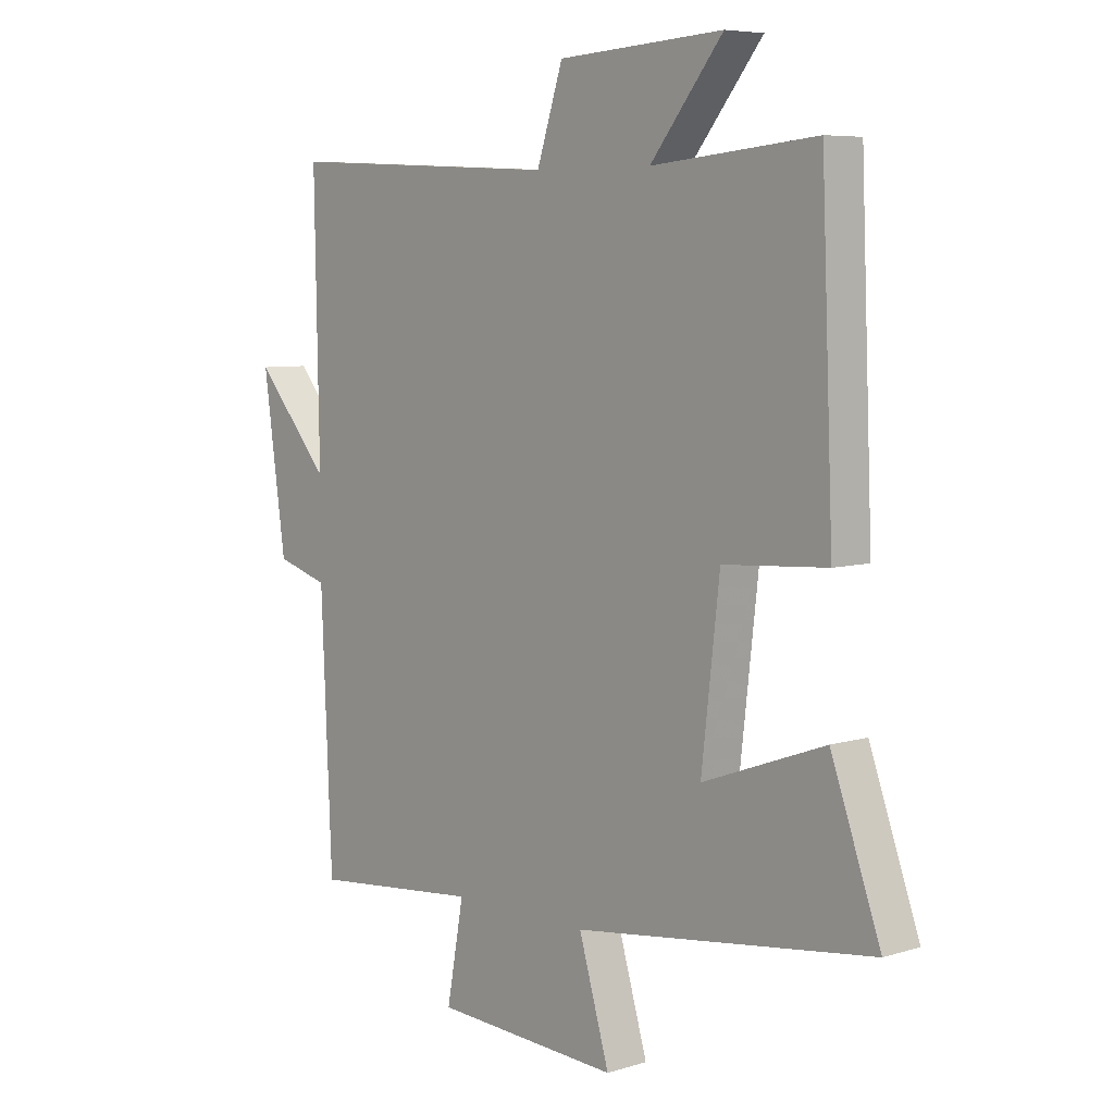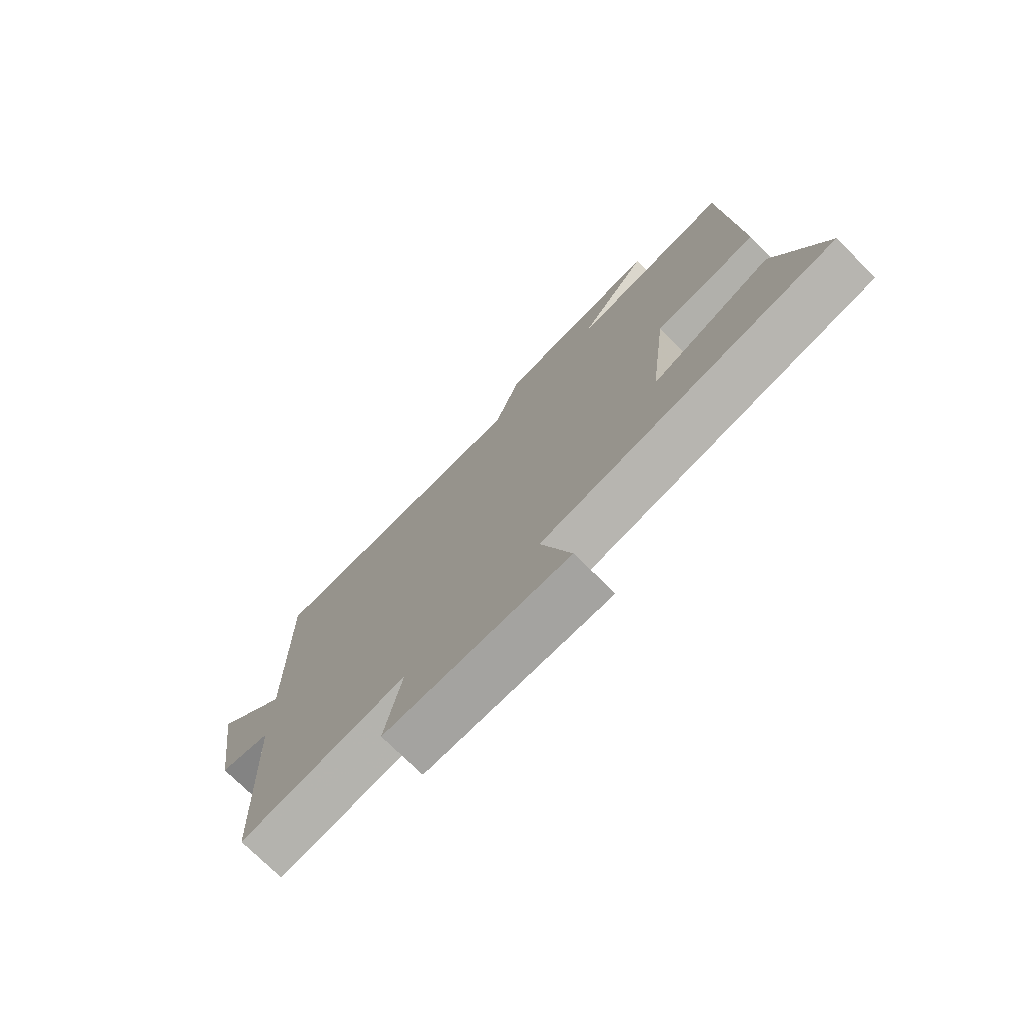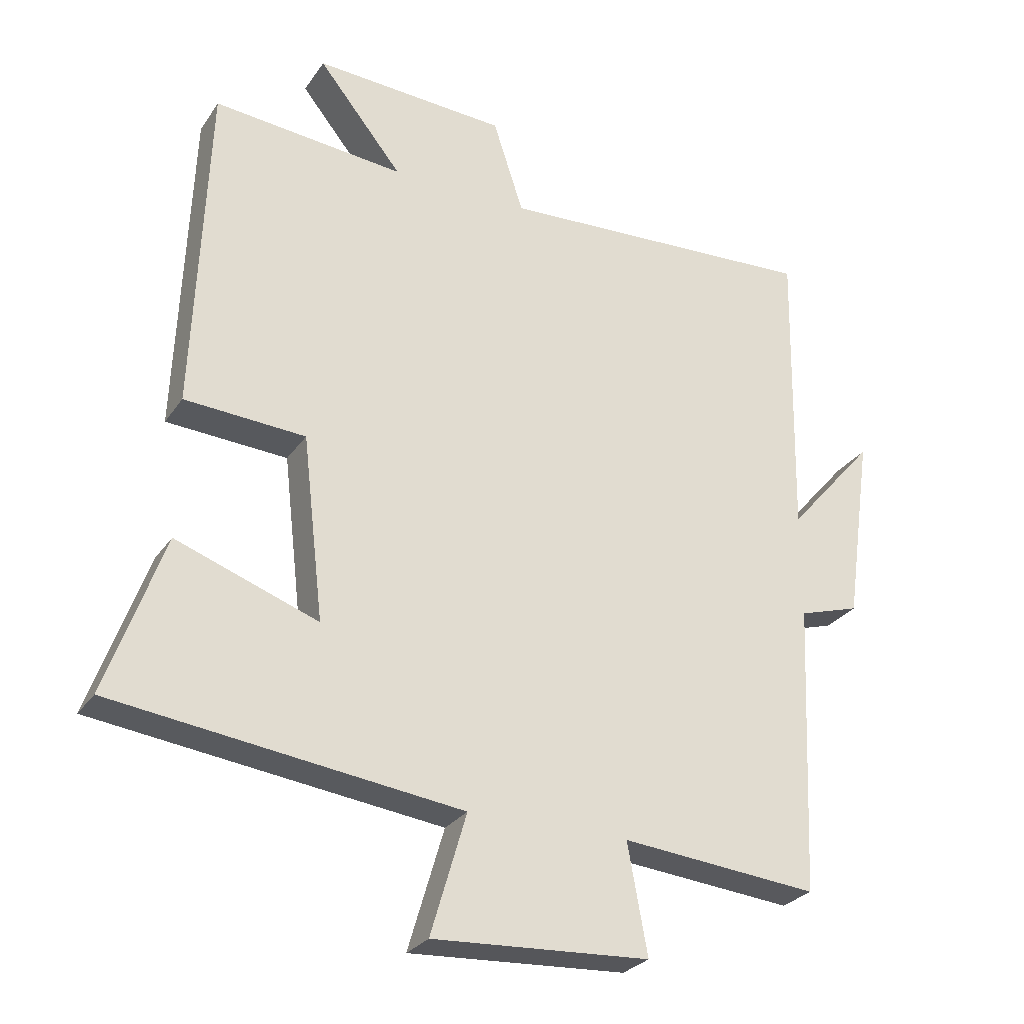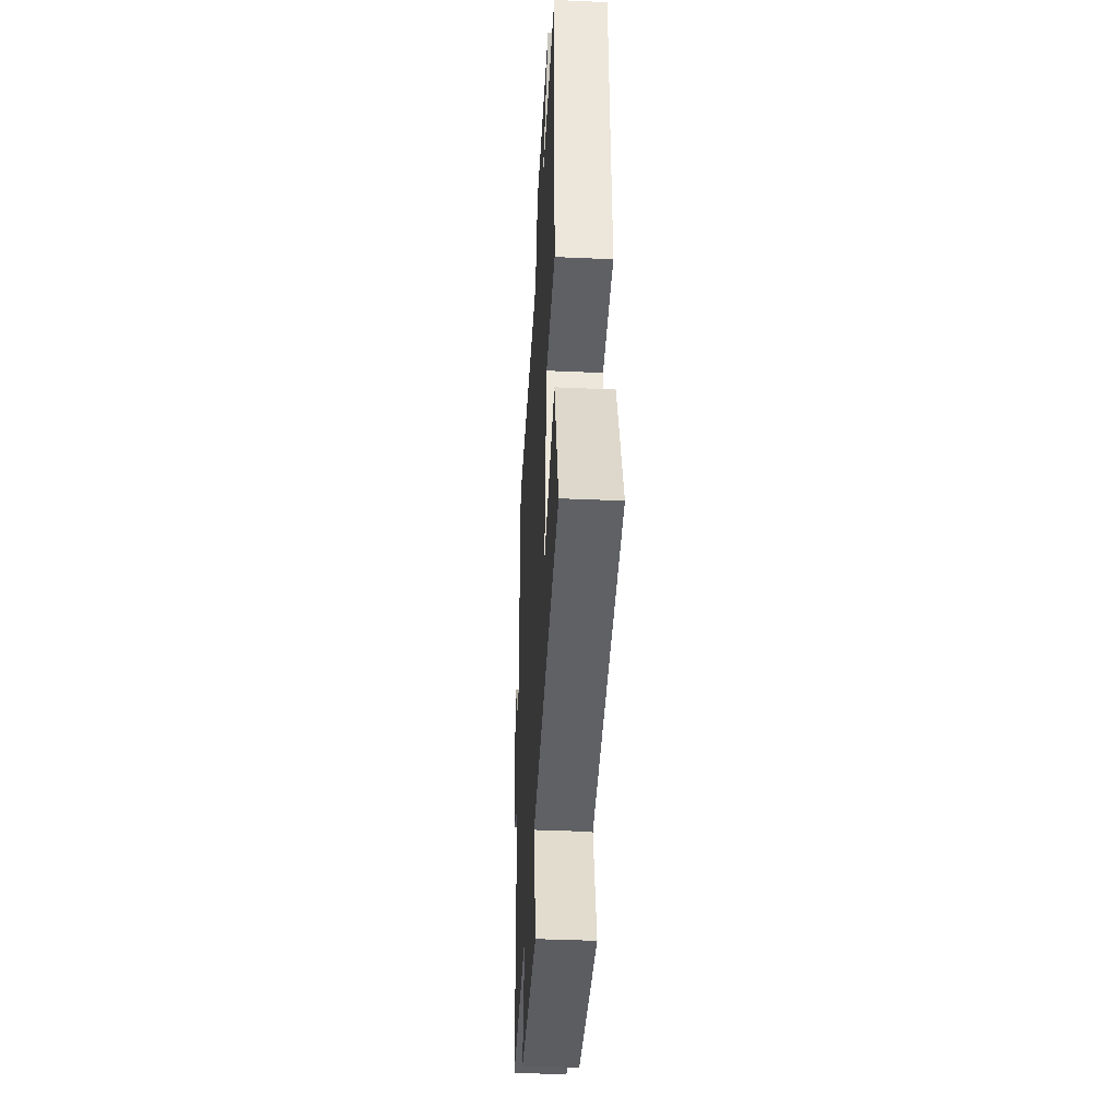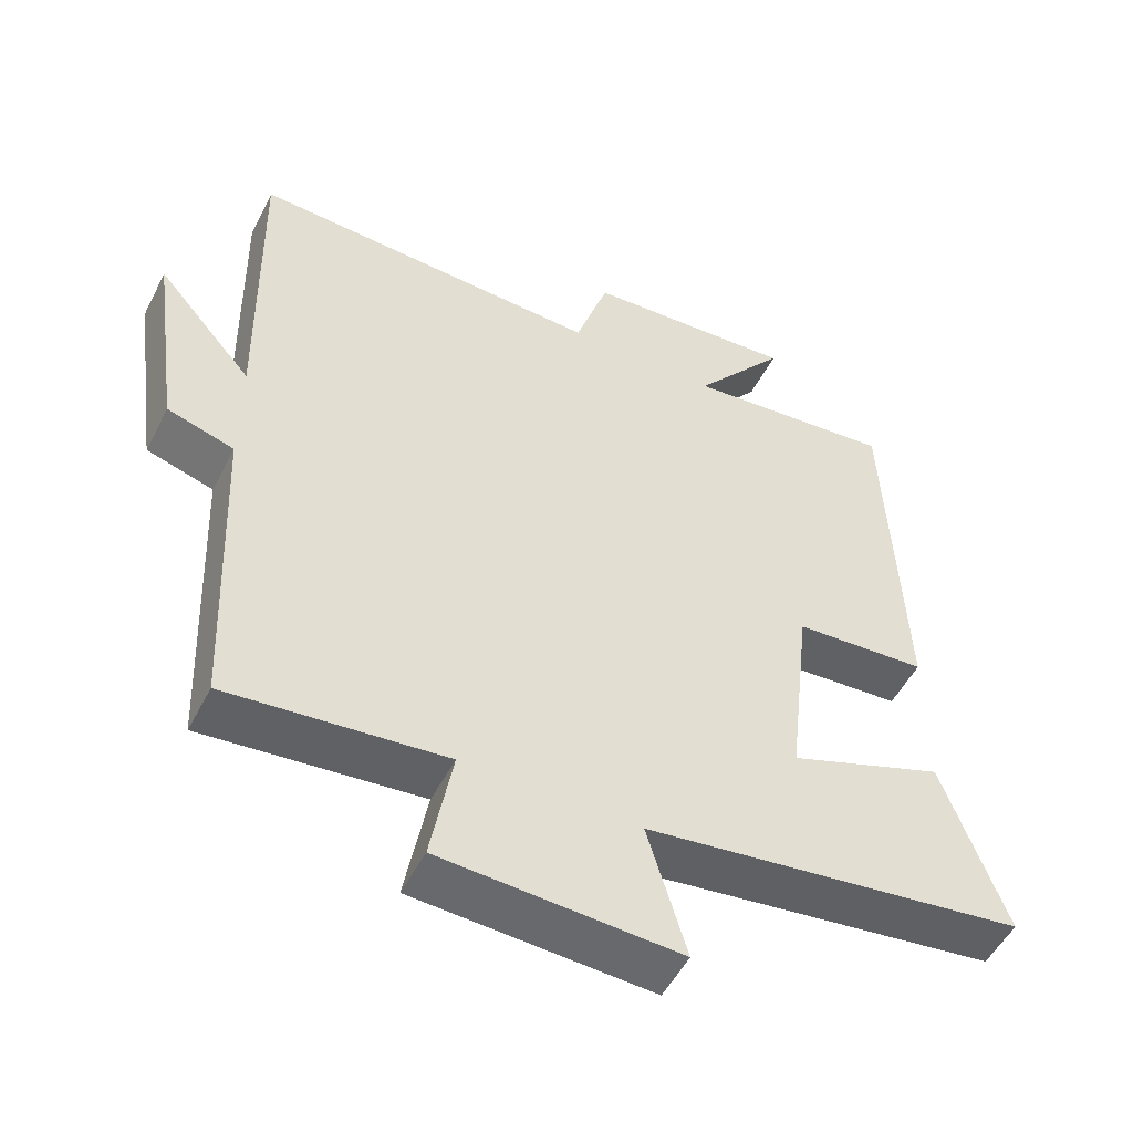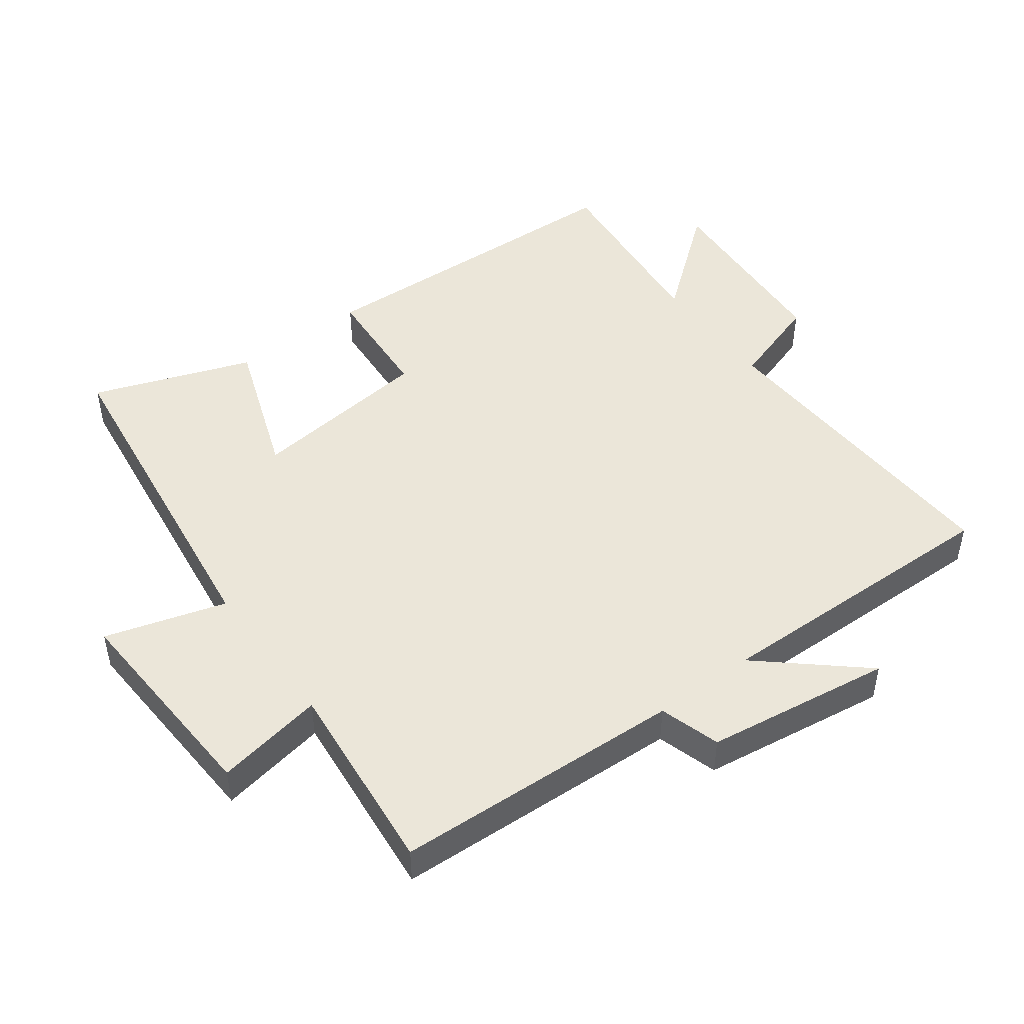
<metadata>
{"format":"obj","ext":"obj","renderer":"f3d","projection":"perspective","resolution":1024,"background":"white","views":[{"elev":6.5,"azim":47.9,"up":"+Z"},{"elev":-75.5,"azim":45.5,"up":"+Z"},{"elev":-27.5,"azim":153.0,"up":"+Z"},{"elev":-39.5,"azim":86.8,"up":"+Z"},{"elev":-51.7,"azim":-26.6,"up":"+Z"},{"elev":47.8,"azim":-126.5,"up":"+Y"}]}
</metadata>
<code>
v -0.481 0.07 -0.529
v -0.5 0.07 -0.088
v -0.592 0.07 -0.06
v -0.632 0.07 0.224
v -0.5 0.07 0.072
v -0.508 0.07 0.524
v -0.021 0.07 0.5
v 0.025 0.07 0.641
v 0.317 0.07 0.659
v 0.189 0.07 0.5
v 0.479 0.07 0.528
v 0.5 0.07 0.022
v 0.317 0.07 0.01
v 0.285 0.07 -0.268
v 0.5 0.07 -0.19
v 0.587 0.07 -0.432
v 0.062 0.07 -0.5
v 0.116 0.07 -0.683
v -0.212 0.07 -0.665
v -0.182 0.07 -0.5
v -0.481 0 -0.529
v -0.5 0 -0.088
v -0.592 0 -0.06
v -0.632 0 0.224
v -0.5 0 0.072
v -0.508 0 0.524
v -0.021 0 0.5
v 0.025 0 0.641
v 0.317 0 0.659
v 0.189 0 0.5
v 0.479 0 0.528
v 0.5 0 0.022
v 0.317 0 0.01
v 0.285 0 -0.268
v 0.5 0 -0.19
v 0.587 0 -0.432
v 0.062 0 -0.5
v 0.116 0 -0.683
v -0.212 0 -0.665
v -0.182 0 -0.5
f 17 18 19 20
f 16 17 20
f 15 16 20
f 14 15 20
f 20 1 2
f 14 20 2
f 13 14 2
f 10 11 12 13
f 10 13 2 3
f 7 8 9 10
f 7 10 3
f 5 6 7
f 5 7 3
f 3 4 5
f 40 39 38 37
f 40 37 36
f 40 36 35
f 40 35 34
f 22 21 40
f 22 40 34
f 22 34 33
f 33 32 31 30
f 23 22 33 30
f 30 29 28 27
f 23 30 27
f 27 26 25
f 23 27 25
f 25 24 23
f 1 21 22 2
f 2 22 23 3
f 3 23 24 4
f 4 24 25 5
f 5 25 26 6
f 6 26 27 7
f 7 27 28 8
f 8 28 29 9
f 9 29 30 10
f 10 30 31 11
f 11 31 32 12
f 12 32 33 13
f 13 33 34 14
f 14 34 35 15
f 15 35 36 16
f 16 36 37 17
f 17 37 38 18
f 18 38 39 19
f 19 39 40 20
f 20 40 21 1

</code>
